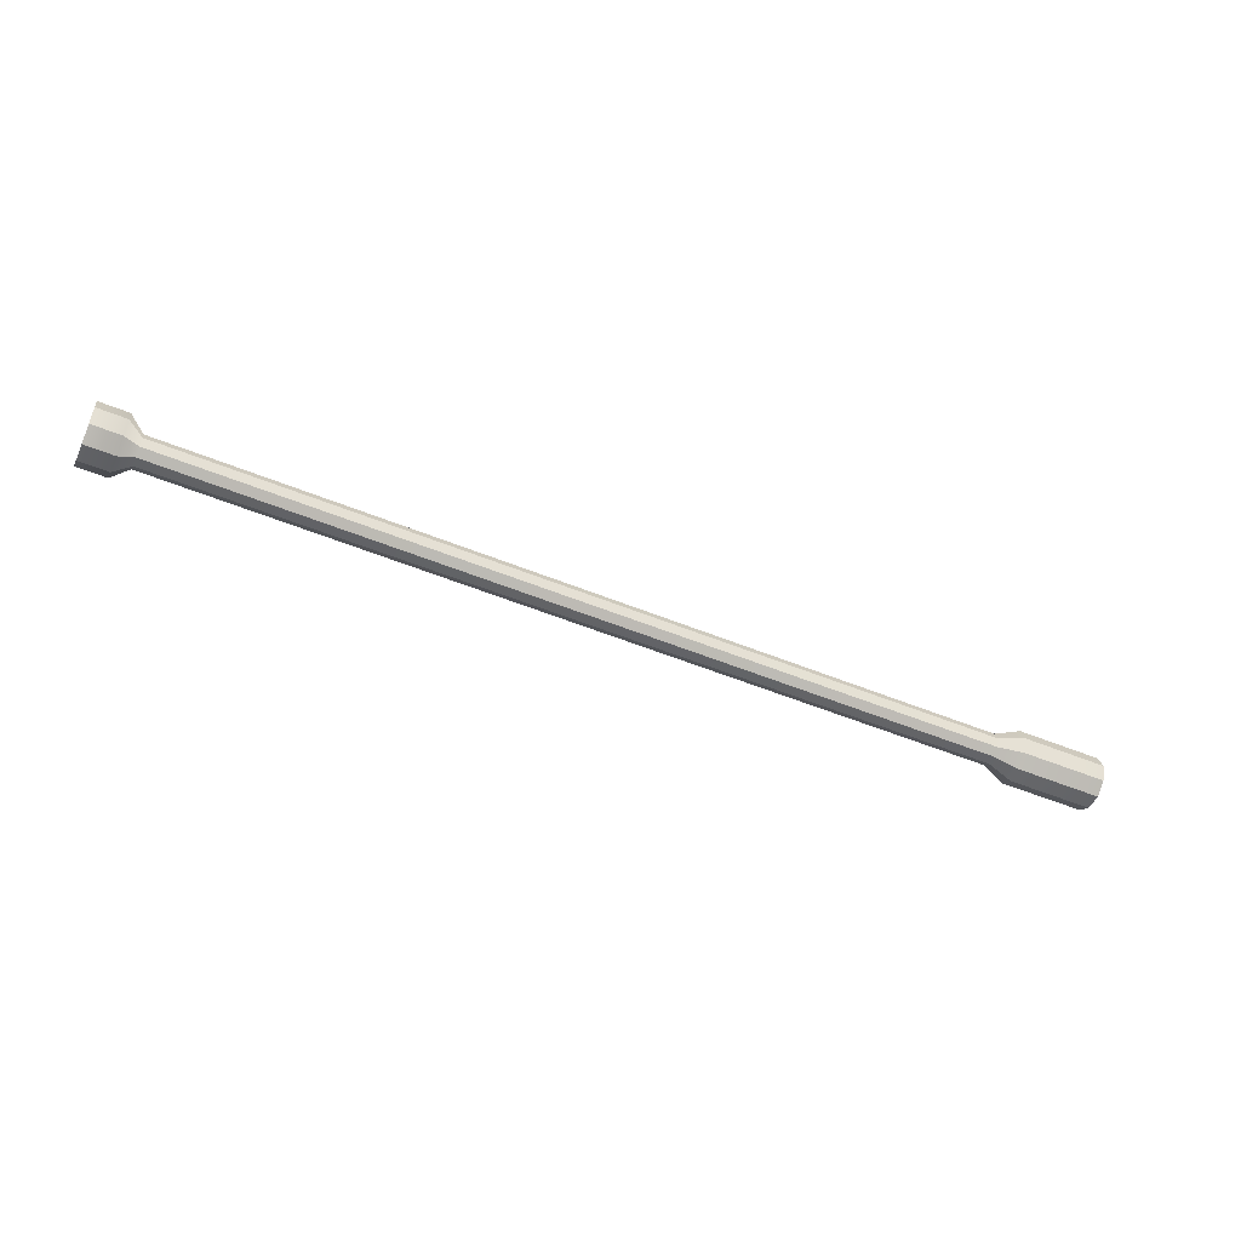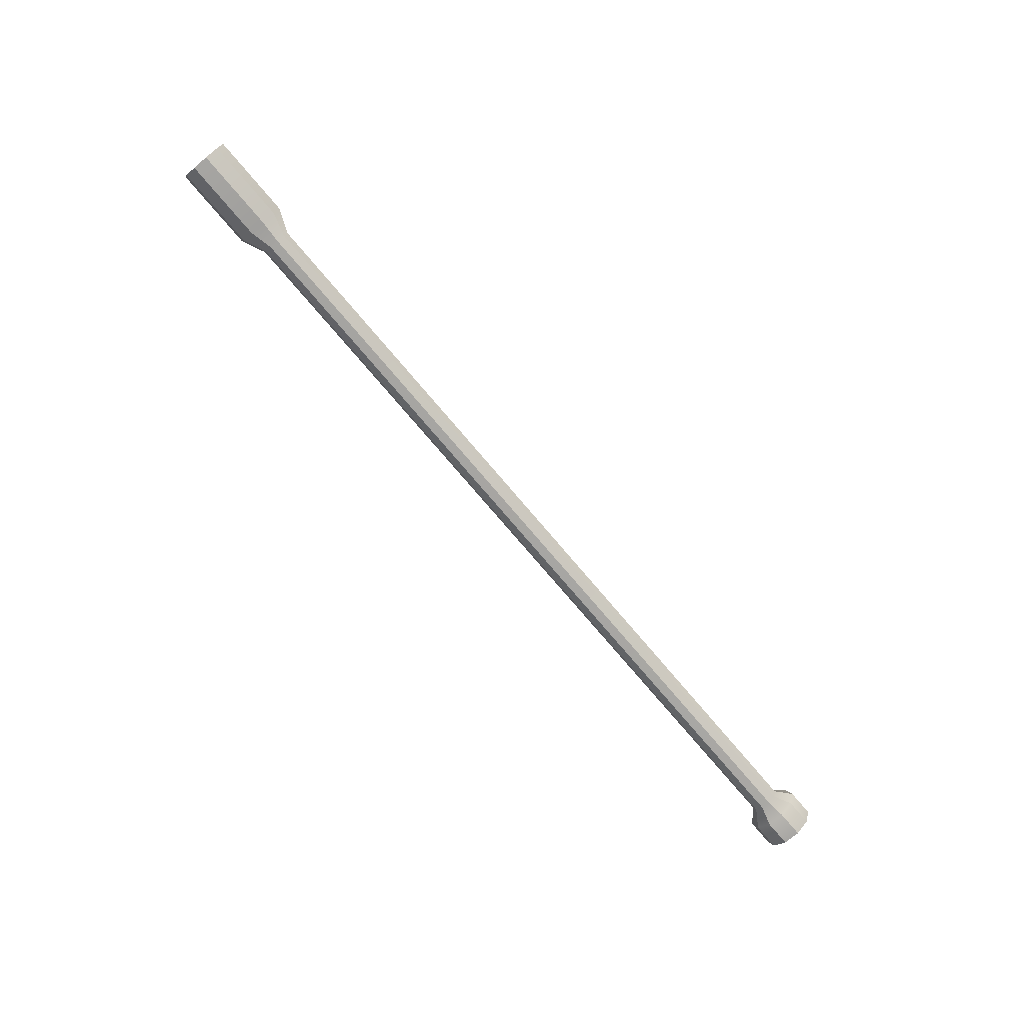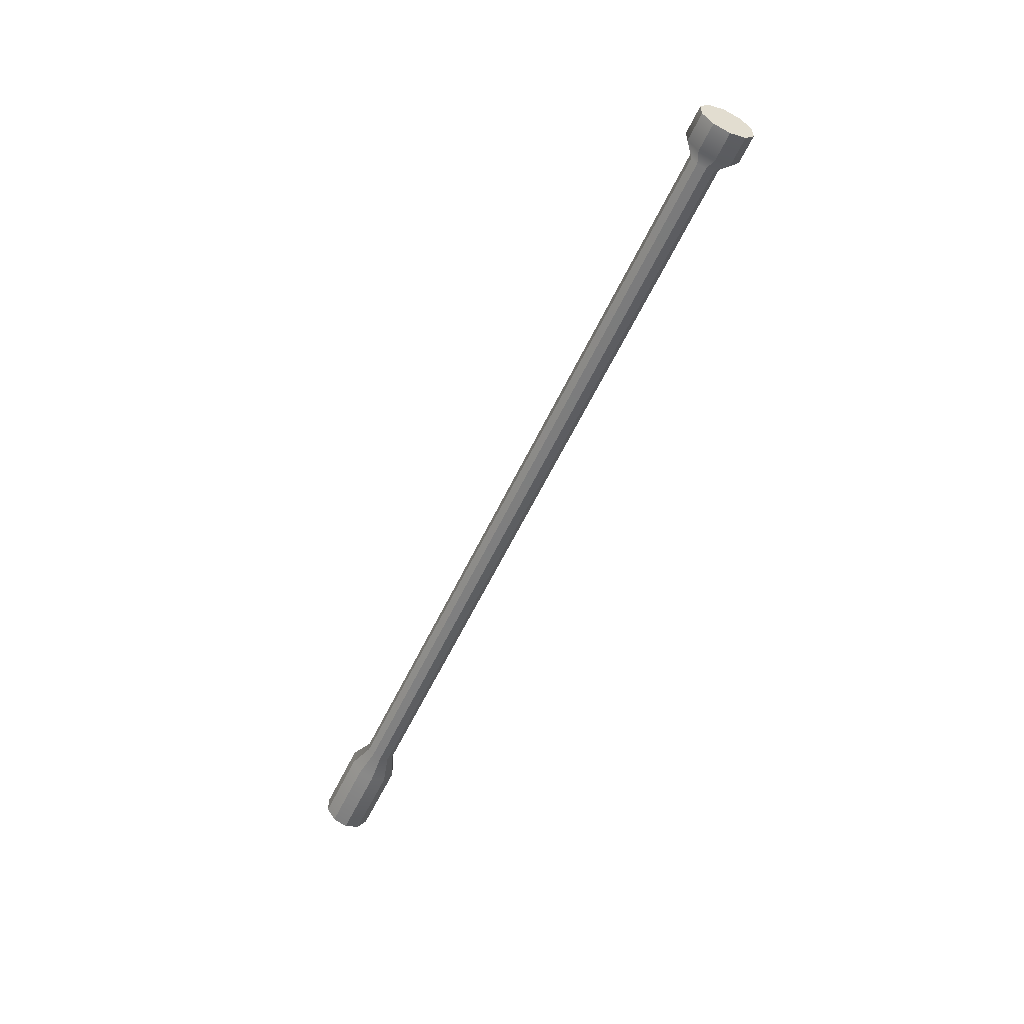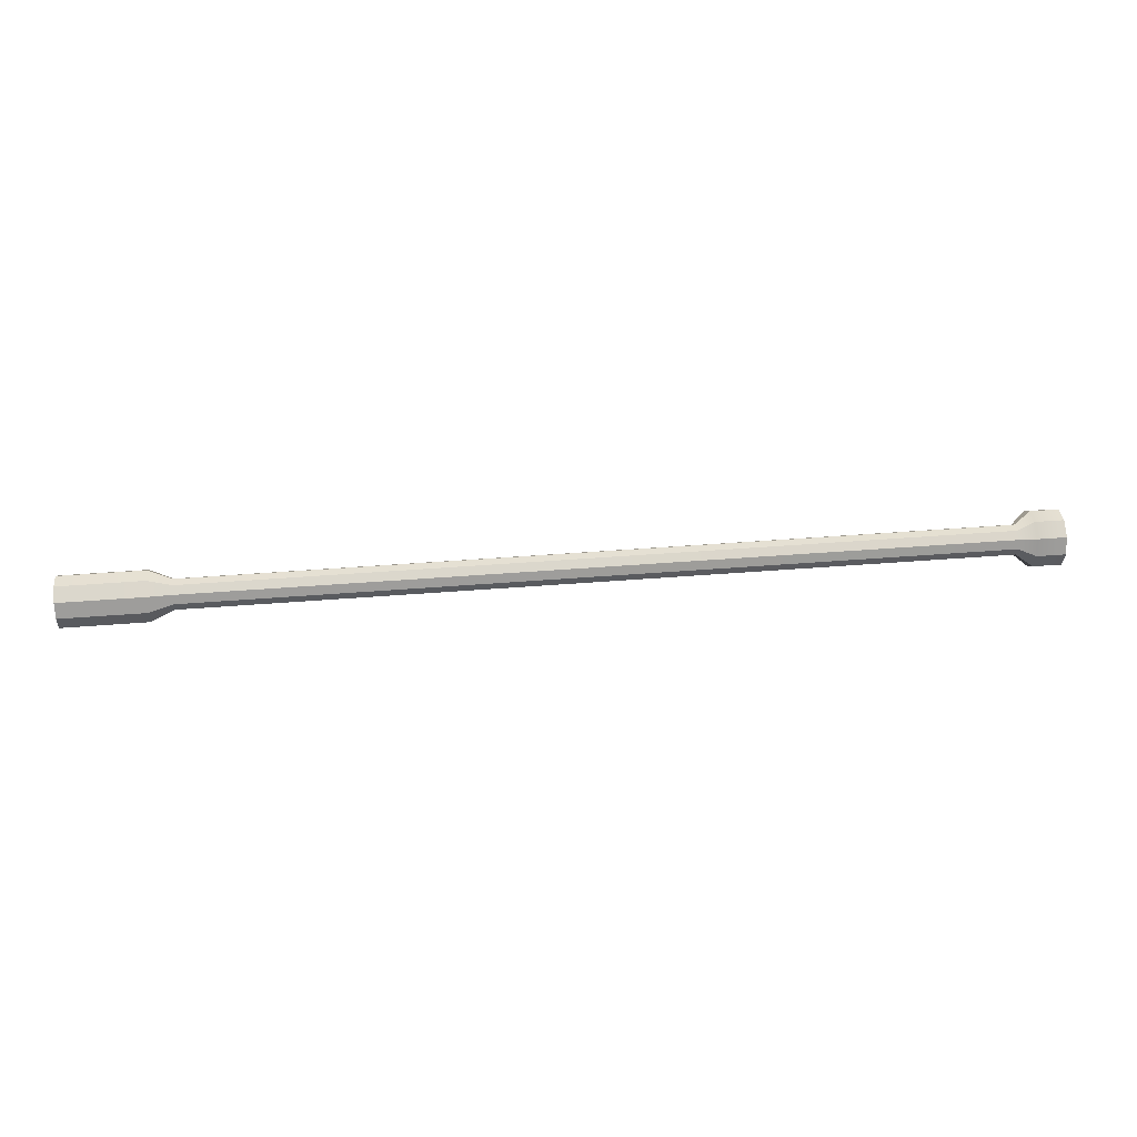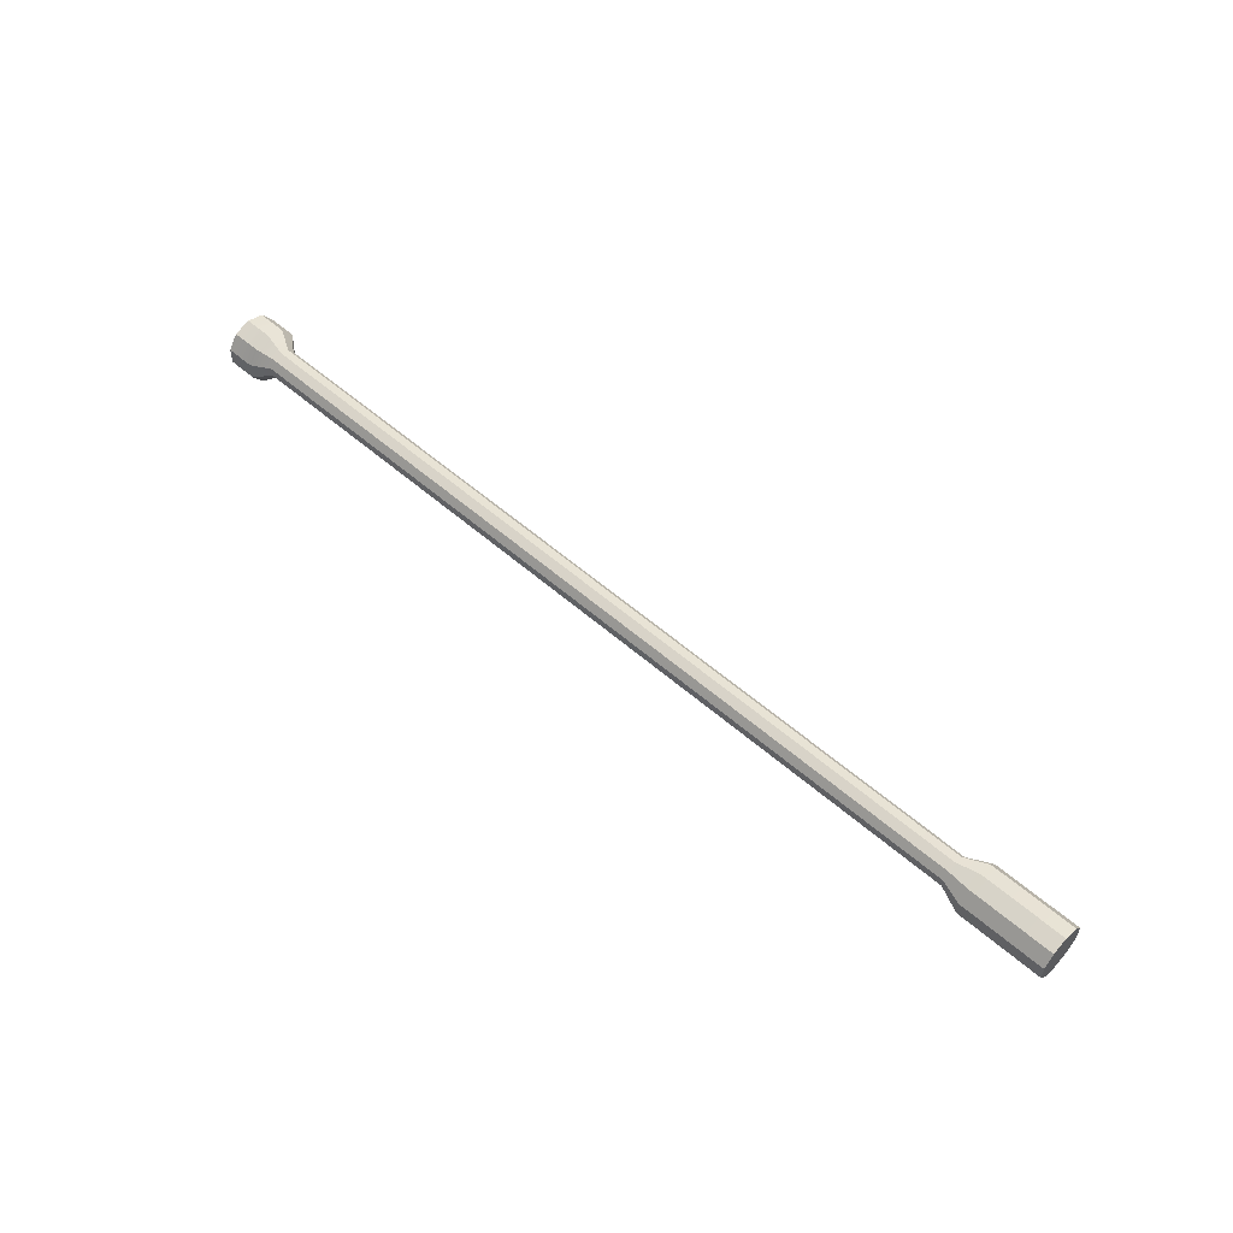
<metadata>
{"format":"obj","ext":"obj","renderer":"f3d","projection":"perspective","resolution":1024,"background":"white","views":[{"elev":-51.0,"azim":-24.2,"up":"+Z"},{"elev":-73.9,"azim":130.1,"up":"+Z"},{"elev":-55.5,"azim":-114.4,"up":"+Y"},{"elev":38.1,"azim":174.0,"up":"+Z"},{"elev":55.5,"azim":42.6,"up":"+Y"}]}
</metadata>
<code>
g default
v 3.691 0.291 -0.1497
v 3.691 0.1637 -0.2422
v 3.691 0.006261 -0.2422
v 3.691 -0.1211 -0.1497
v 3.691 -0.1697 0
v 3.691 -0.1211 0.1497
v 3.691 0.006261 0.2422
v 3.691 0.1637 0.2422
v 3.691 0.291 0.1497
v 3.691 0.3396 0
v -5.874 0.3103 -0.1657
v -5.874 0.1693 -0.2682
v -5.874 -0.004933 -0.2682
v -5.874 -0.1459 -0.1657
v -5.874 -0.1998 0
v -5.874 -0.1459 0.1657
v -5.874 -0.004933 0.2682
v -5.874 0.1693 0.2682
v -5.874 0.3103 0.1657
v -5.874 0.3642 0
v 3.691 0.08496 0
v -5.874 0.08221 0
v 2.854 0.1634 -0.2422
v 2.853 0.2907 -0.1497
v 2.853 0.3394 0
v 2.853 0.2907 0.1497
v 2.854 0.1634 0.2422
v 2.854 0.00602 0.2422
v 2.854 -0.1213 0.1497
v 2.854 -0.17 0
v 2.854 -0.1213 -0.1497
v 2.854 0.00602 -0.2422
v 2.622 0.1315 -0.1442
v 2.622 0.2073 -0.08913
v 2.622 0.2363 0
v 2.622 0.2073 0.08913
v 2.622 0.1315 0.1442
v 2.622 0.03779 0.1442
v 2.622 -0.03803 0.08913
v 2.622 -0.06699 0
v 2.622 -0.03803 -0.08913
v 2.622 0.03779 -0.1442
v -5.586 -0.004851 0.2682
v -5.586 -0.1458 0.1657
v -5.586 -0.1997 0
v -5.586 -0.1458 -0.1657
v -5.586 -0.004851 -0.2682
v -5.586 0.1694 -0.2682
v -5.586 0.3104 -0.1657
v -5.586 0.3643 0
v -5.586 0.3104 0.1657
v -5.586 0.1694 0.2682
v -5.436 0.03547 0.1442
v -5.436 -0.04034 0.08913
v -5.436 -0.0693 0
v -5.436 -0.04034 -0.08913
v -5.436 0.03547 -0.1442
v -5.436 0.1292 -0.1442
v -5.436 0.205 -0.08913
v -5.436 0.234 0
v -5.436 0.205 0.08913
v -5.436 0.1292 0.1442
g polySurface6 pCylinder1
f 1 2 23 24
f 2 3 32 23
f 3 4 31 32
f 4 5 30 31
f 5 6 29 30
f 6 7 28 29
f 7 8 27 28
f 8 9 26 27
f 9 10 25 26
f 10 1 24 25
f 2 1 21
f 3 2 21
f 4 3 21
f 5 4 21
f 6 5 21
f 7 6 21
f 8 7 21
f 9 8 21
f 10 9 21
f 1 10 21
f 11 12 22
f 12 13 22
f 13 14 22
f 14 15 22
f 15 16 22
f 16 17 22
f 17 18 22
f 18 19 22
f 19 20 22
f 20 11 22
f 24 23 33 34
f 25 24 34 35
f 26 25 35 36
f 27 26 36 37
f 28 27 37 38
f 29 28 38 39
f 30 29 39 40
f 31 30 40 41
f 32 31 41 42
f 23 32 42 33
f 34 33 58 59
f 35 34 59 60
f 36 35 60 61
f 37 36 61 62
f 38 37 62 53
f 39 38 53 54
f 40 39 54 55
f 41 40 55 56
f 42 41 56 57
f 33 42 57 58
f 44 43 17 16
f 45 44 16 15
f 46 45 15 14
f 47 46 14 13
f 48 47 13 12
f 49 48 12 11
f 50 49 11 20
f 51 50 20 19
f 52 51 19 18
f 43 52 18 17
f 54 53 43 44
f 55 54 44 45
f 56 55 45 46
f 57 56 46 47
f 58 57 47 48
f 59 58 48 49
f 60 59 49 50
f 61 60 50 51
f 62 61 51 52
f 53 62 52 43

</code>
